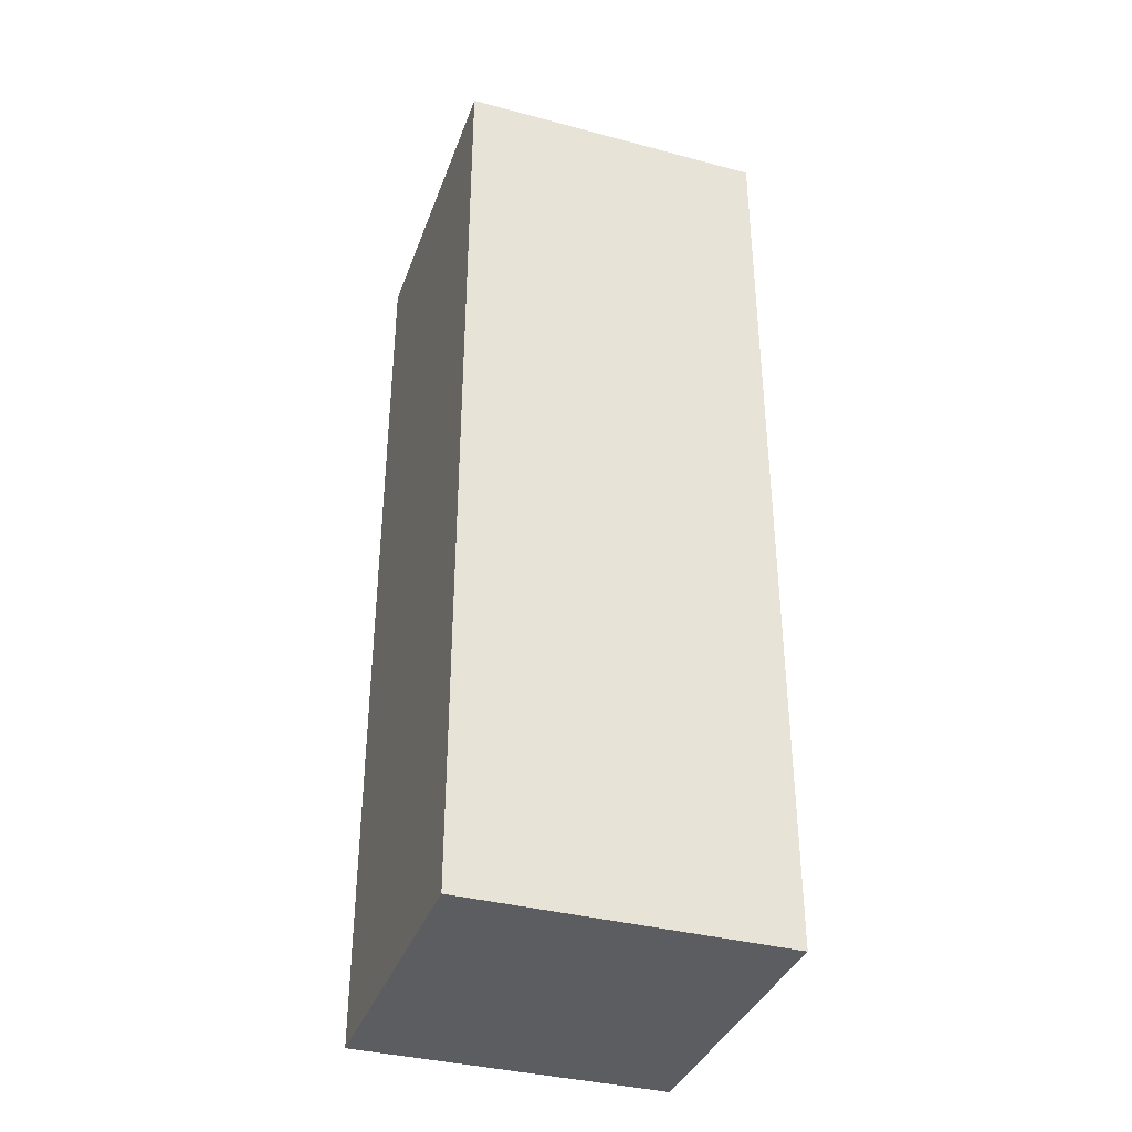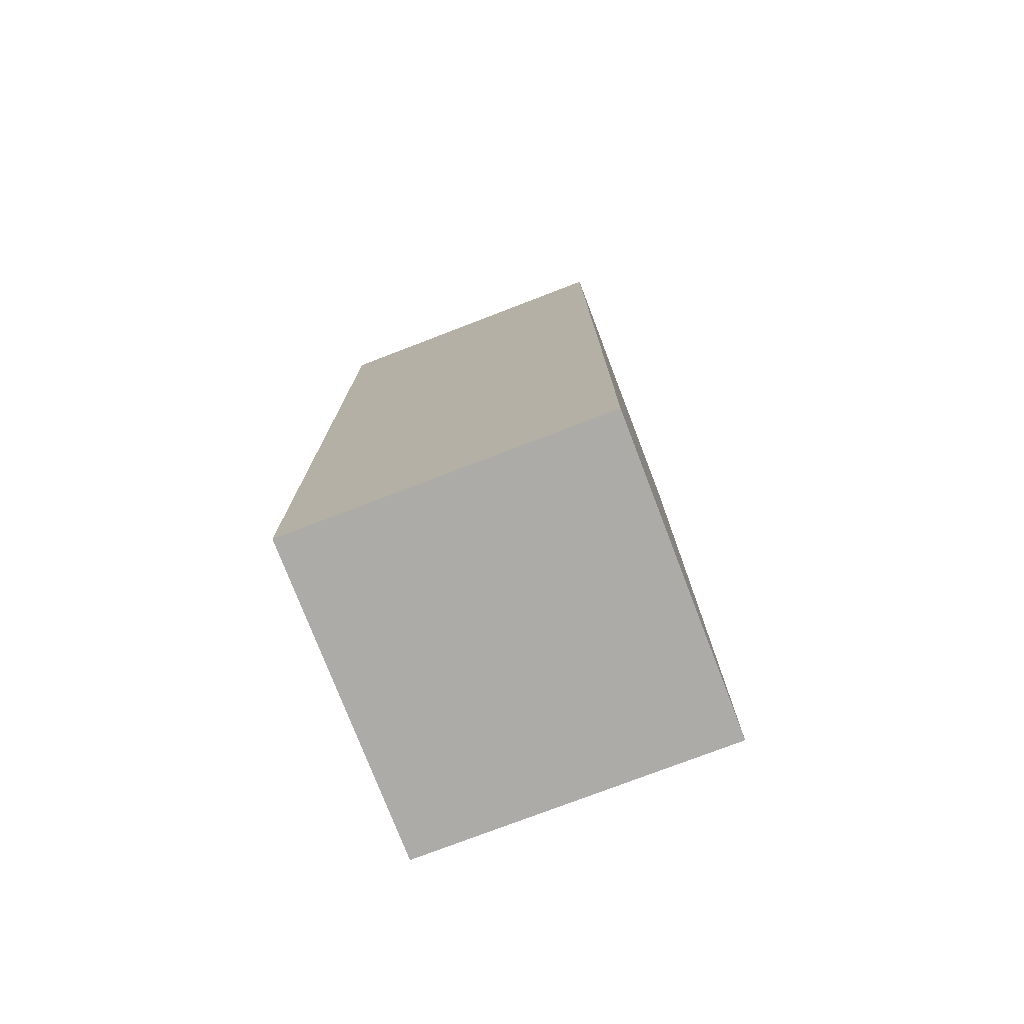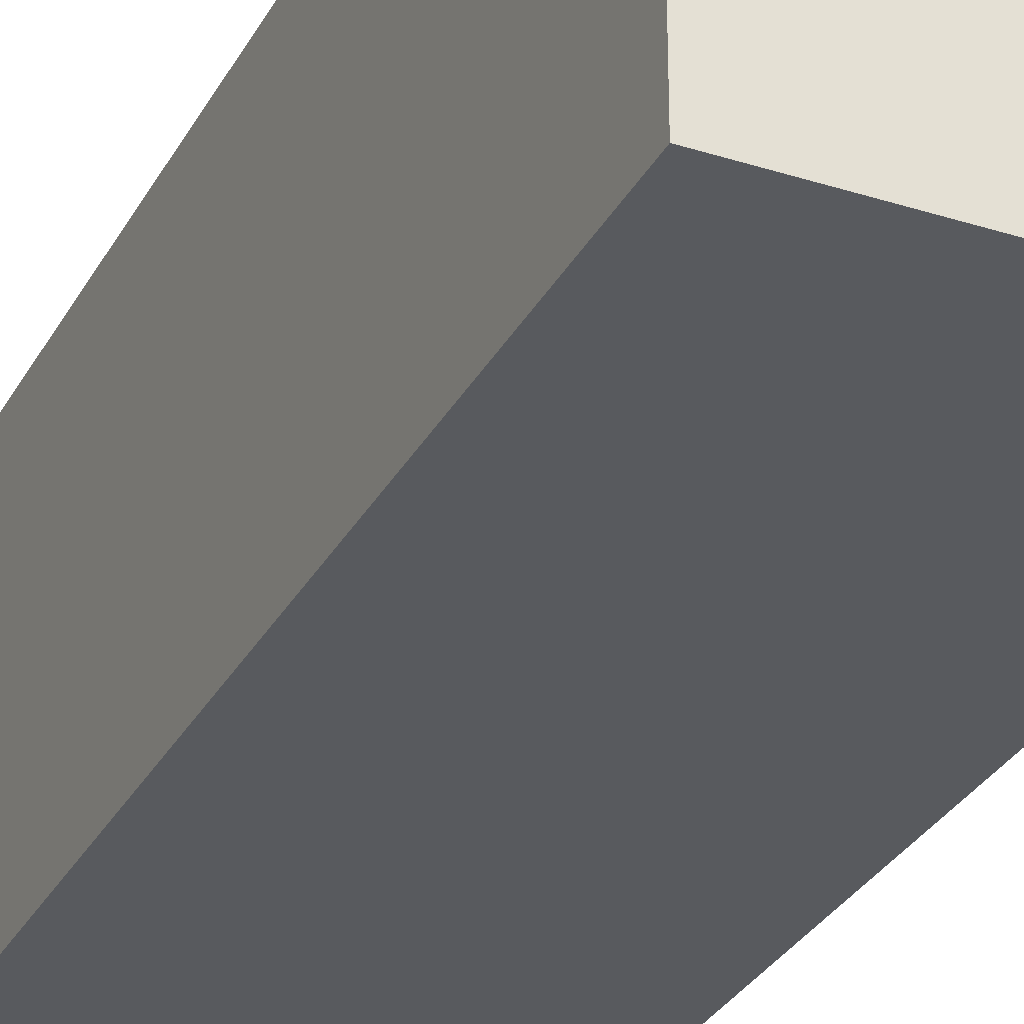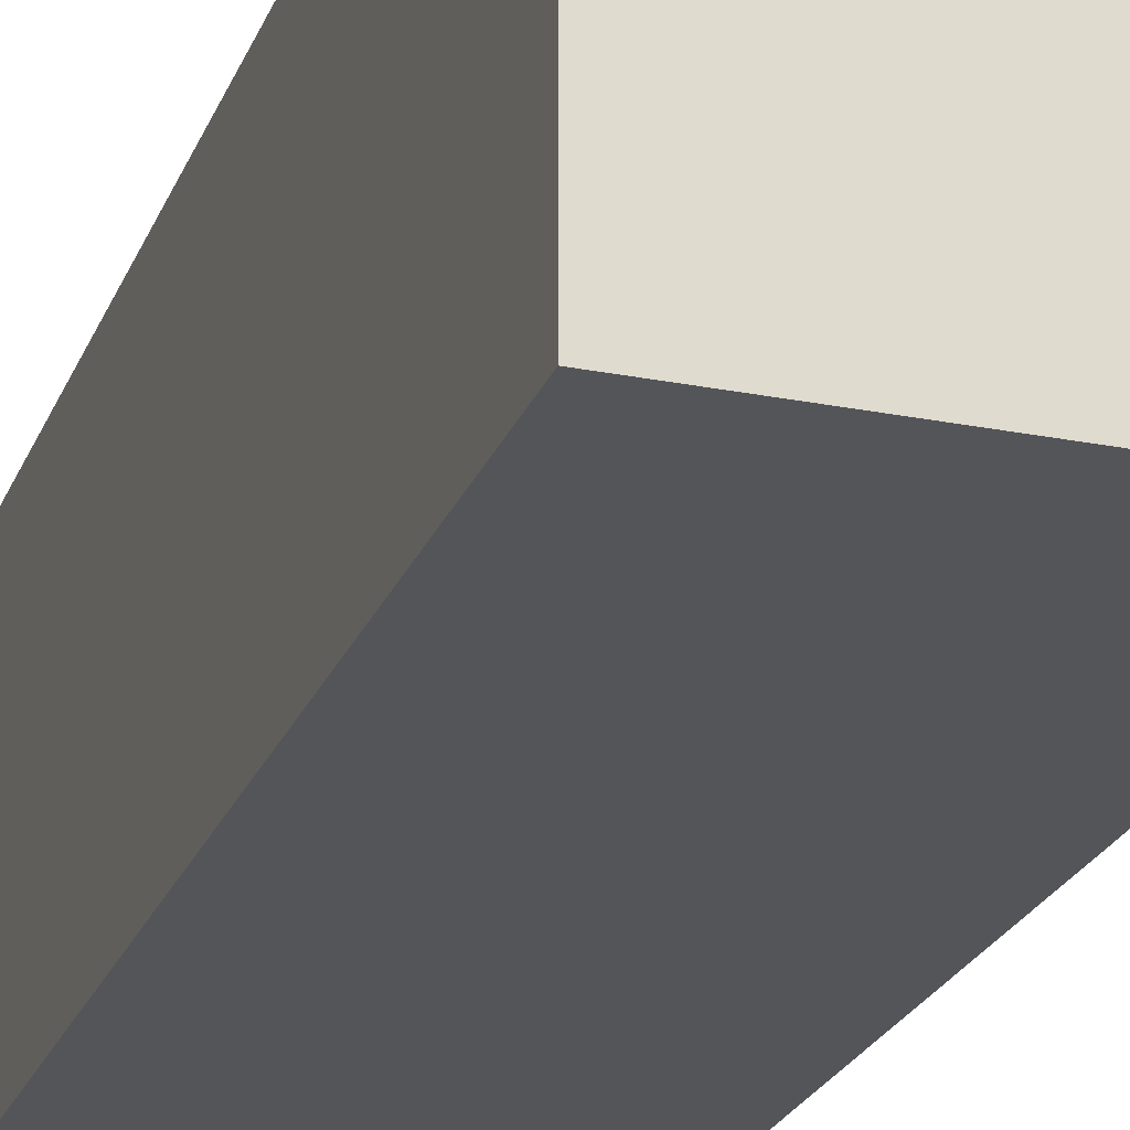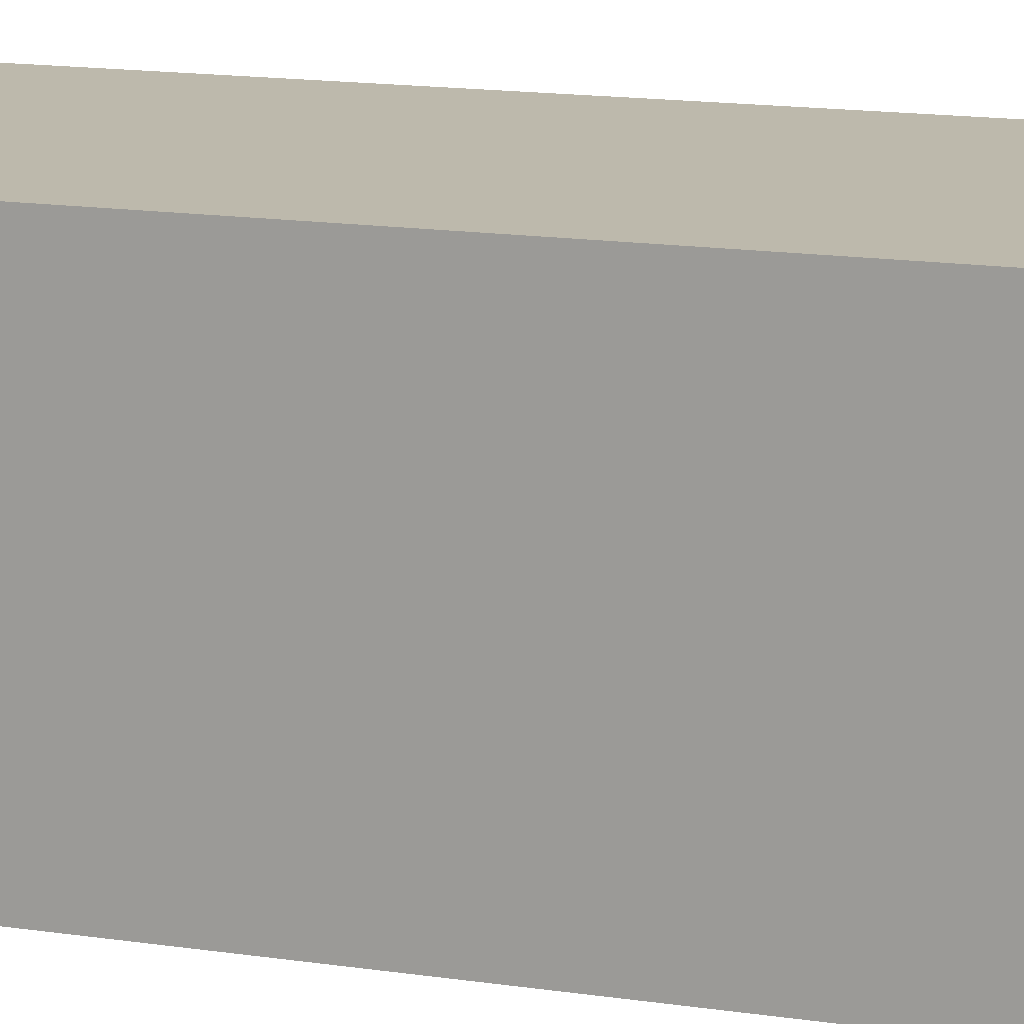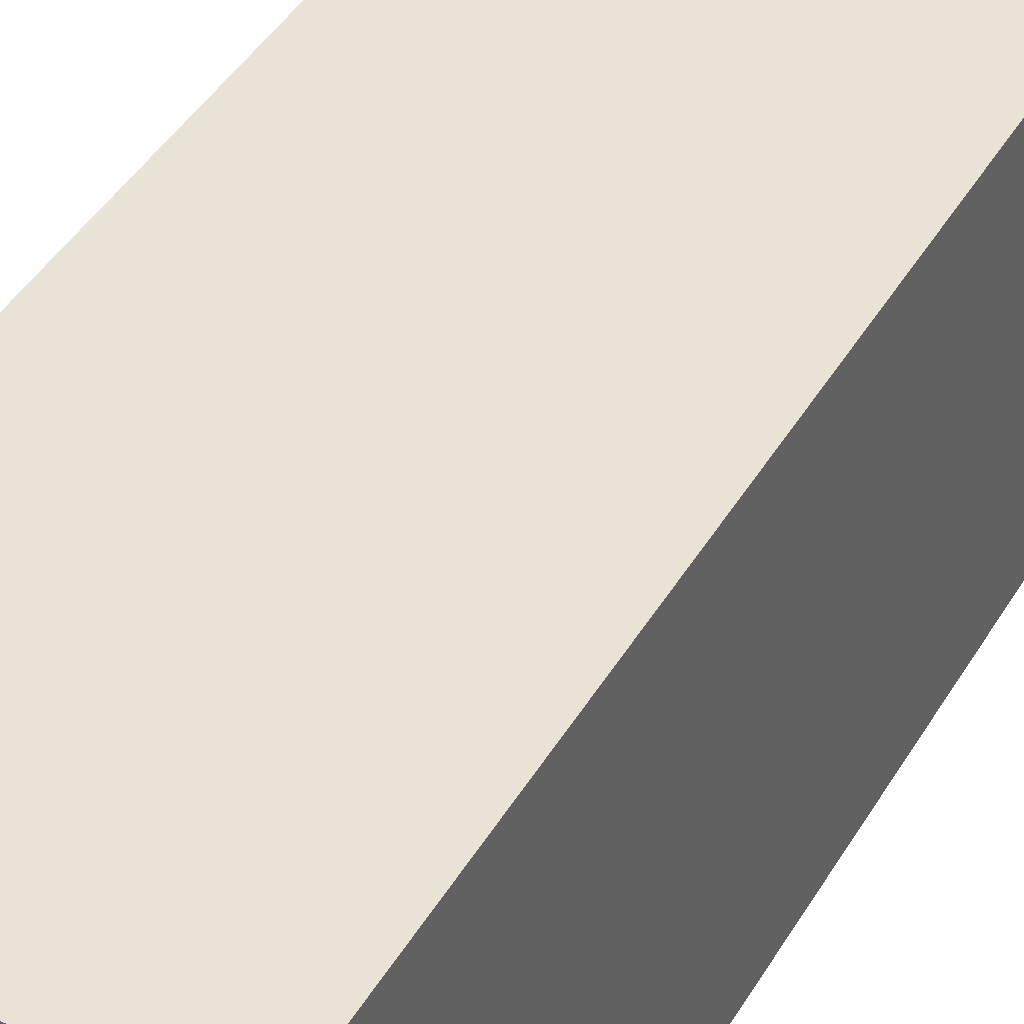
<metadata>
{"format":"obj","ext":"obj","renderer":"f3d","projection":"perspective","resolution":1024,"background":"white","views":[{"elev":-36.9,"azim":161.1,"up":"+Y"},{"elev":-76.4,"azim":-69.0,"up":"+Y"},{"elev":-31.1,"azim":-24.4,"up":"+Z"},{"elev":-24.0,"azim":161.8,"up":"+Z"},{"elev":15.0,"azim":-72.0,"up":"+Z"},{"elev":41.5,"azim":-152.1,"up":"+Z"}]}
</metadata>
<code>
o
v -0.1 0 0.1
v -0.1 0 -0.1
v -0.1 0.1 0.1
v -0.1 0.1 0
v -0.1 0.2 0.1
v -0.1 0.2 0
v -0.1 0.5 0
v -0.1 0.5 -0.1
v -0.1 0.6 0.1
v -0.1 0.6 0
v -0.1 0.6 -0.1
v 0.1 0 0.1
v 0.1 0 0
v 0.1 0 -0.1
v 0.1 0.1 0.1
v 0.1 0.1 0
v 0.1 0.2 0
v 0.1 0.2 -0.1
v 0.1 0.3 0
v 0.1 0.3 -0.1
v 0.1 0.4 0.1
v 0.1 0.4 0
v 0.1 0.5 0.1
v 0.1 0.5 0
v 0.1 0.6 0.1
v 0.1 0.6 -0.1
v -0.1 0 0.1
v -0.1 0.1 0.1
v -0.1 0.2 0.1
v -0.1 0.6 0.1
v 0 0 0.1
v 0 0.1 0.1
v 0 0.2 0.1
v 0 0.4 0.1
v 0 0.5 0.1
v 0.1 0 0.1
v 0.1 0.1 0.1
v 0.1 0.4 0.1
v 0.1 0.5 0.1
v 0.1 0.6 0.1
v -0.1 0 -0.1
v -0.1 0.5 -0.1
v -0.1 0.6 -0.1
v 0 0.2 -0.1
v 0 0.3 -0.1
v 0 0.5 -0.1
v 0 0.6 -0.1
v 0.1 0 -0.1
v 0.1 0.2 -0.1
v 0.1 0.3 -0.1
v 0.1 0.6 -0.1
v -0.1 0 0.1
v 0 0 0.1
v 0.1 0 0.1
v 0 0 0
v 0.1 0 0
v -0.1 0 -0.1
v 0.1 0 -0.1
v -0.1 0.6 0.1
v 0.1 0.6 0.1
v -0.1 0.6 0
v 0 0.6 0
v -0.1 0.6 -0.1
v 0 0.6 -0.1
v 0.1 0.6 -0.1
f 3 2 1
f 4 2 3
f 5 4 3
f 6 2 4
f 6 4 5
f 7 6 5
f 7 2 6
f 8 2 7
f 9 7 5
f 10 8 7
f 10 7 9
f 11 8 10
f 12 13 15
f 13 14 16
f 15 13 16
f 15 16 17
f 16 14 17
f 17 14 18
f 15 17 19
f 17 18 19
f 19 18 20
f 15 19 21
f 19 20 21
f 21 20 22
f 21 22 23
f 22 20 24
f 23 22 24
f 23 24 25
f 24 20 26
f 25 24 26
f 31 28 27
f 32 29 28
f 32 28 31
f 33 30 29
f 33 29 32
f 34 30 33
f 35 30 34
f 36 32 31
f 37 33 32
f 37 32 36
f 37 34 33
f 38 35 34
f 38 34 37
f 39 30 35
f 39 35 38
f 40 30 39
f 41 42 44
f 44 42 45
f 42 43 46
f 45 42 46
f 46 43 47
f 41 44 48
f 44 45 49
f 48 44 49
f 45 46 50
f 49 45 50
f 46 47 50
f 50 47 51
f 55 53 52
f 55 54 53
f 56 54 55
f 57 55 52
f 57 56 55
f 58 56 57
f 59 60 61
f 61 60 62
f 61 62 63
f 62 60 64
f 63 62 64
f 64 60 65

</code>
